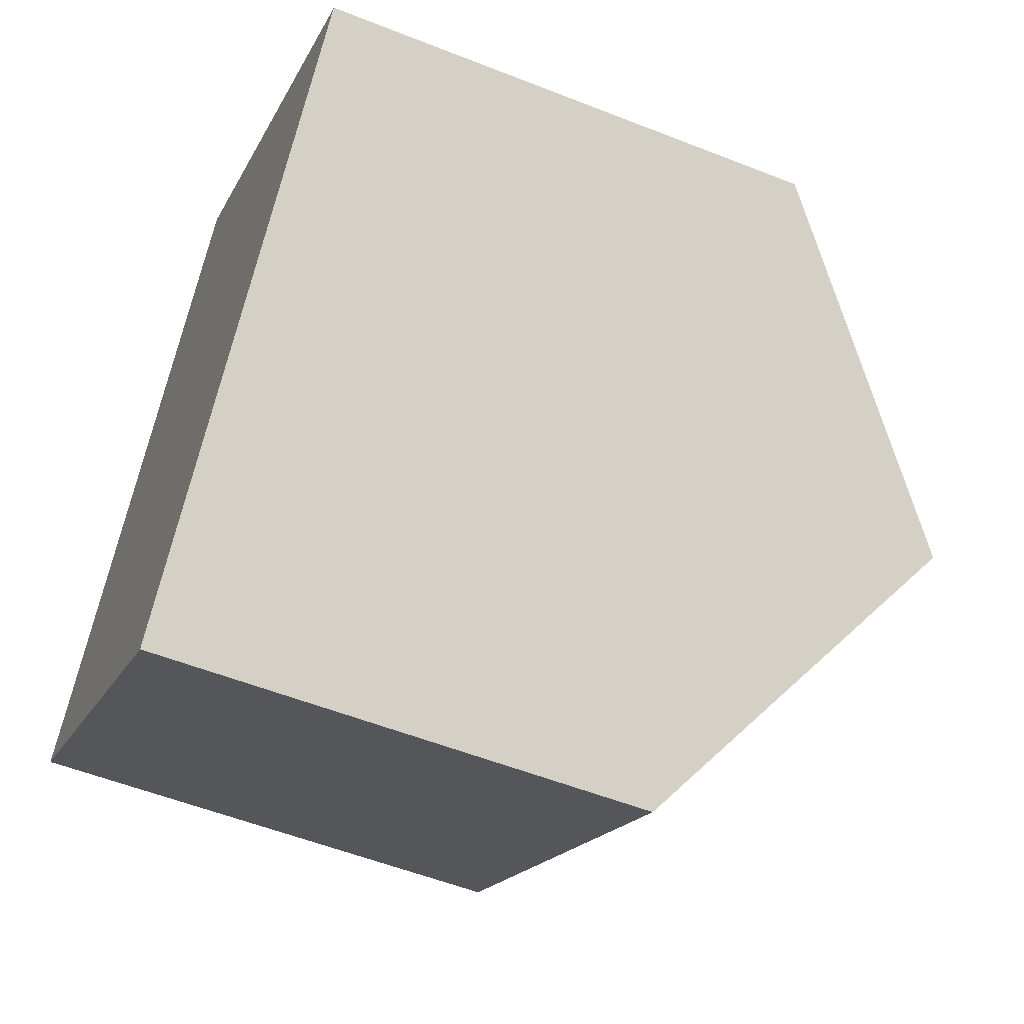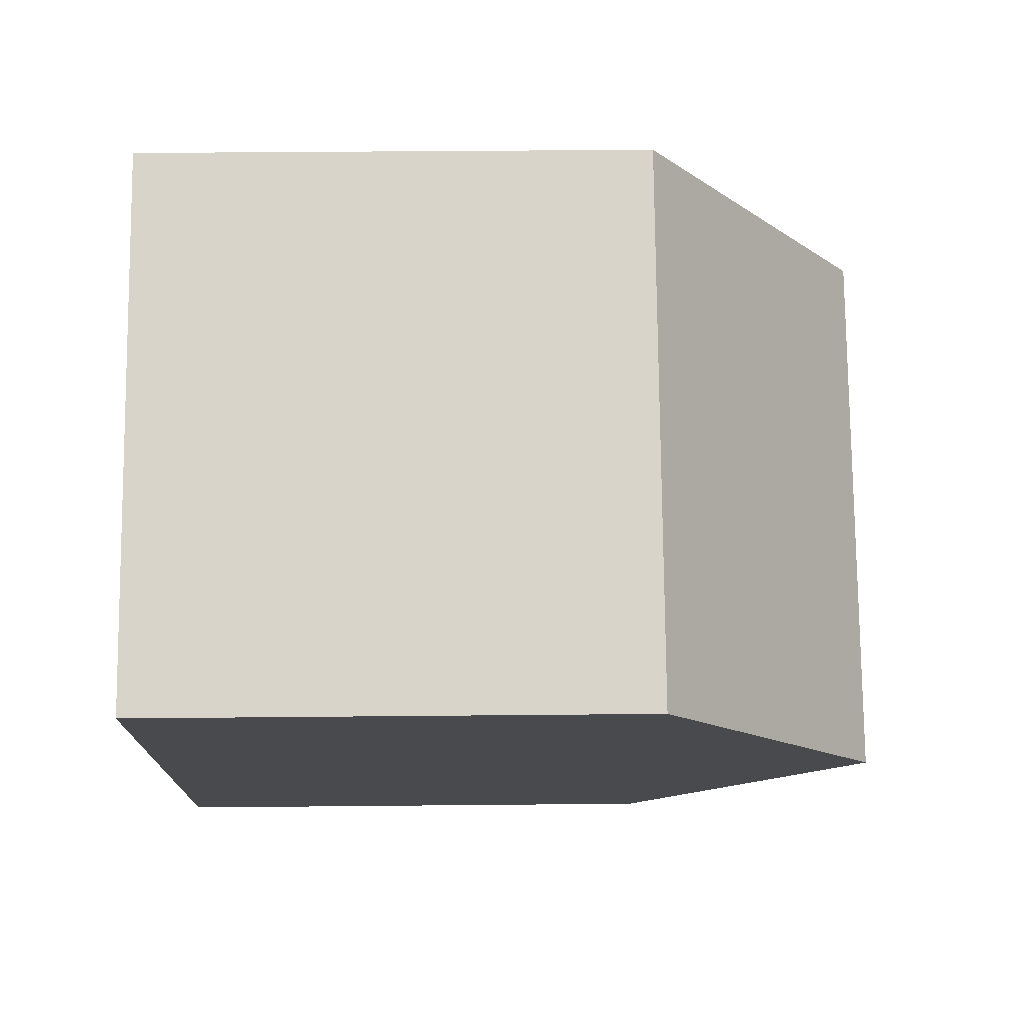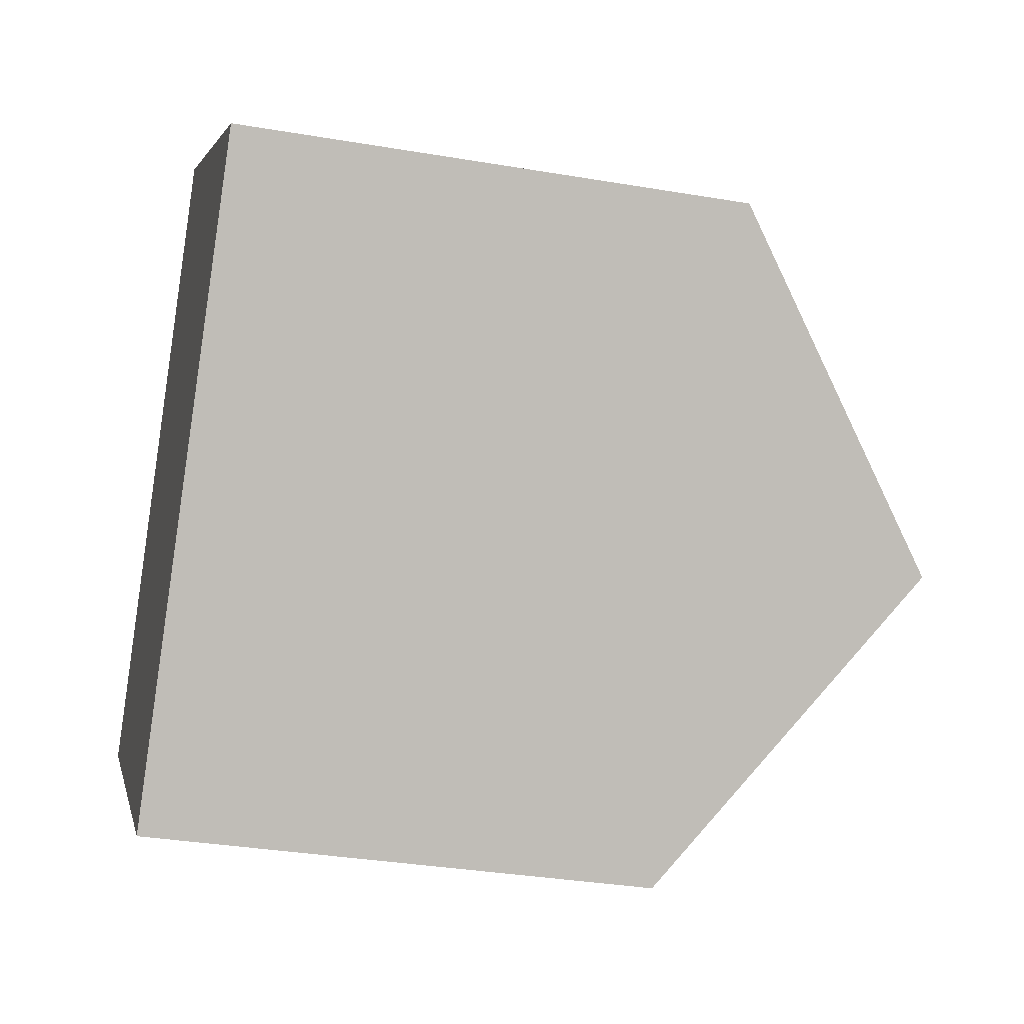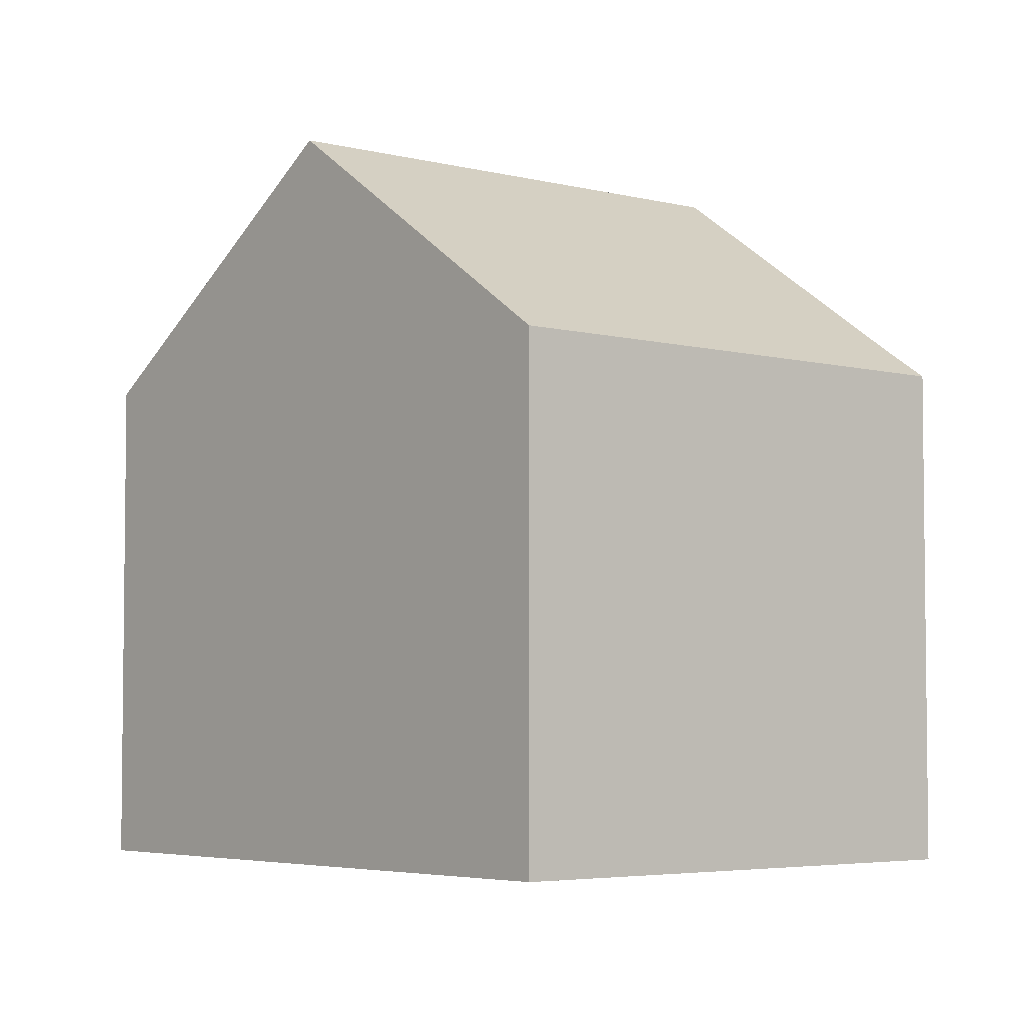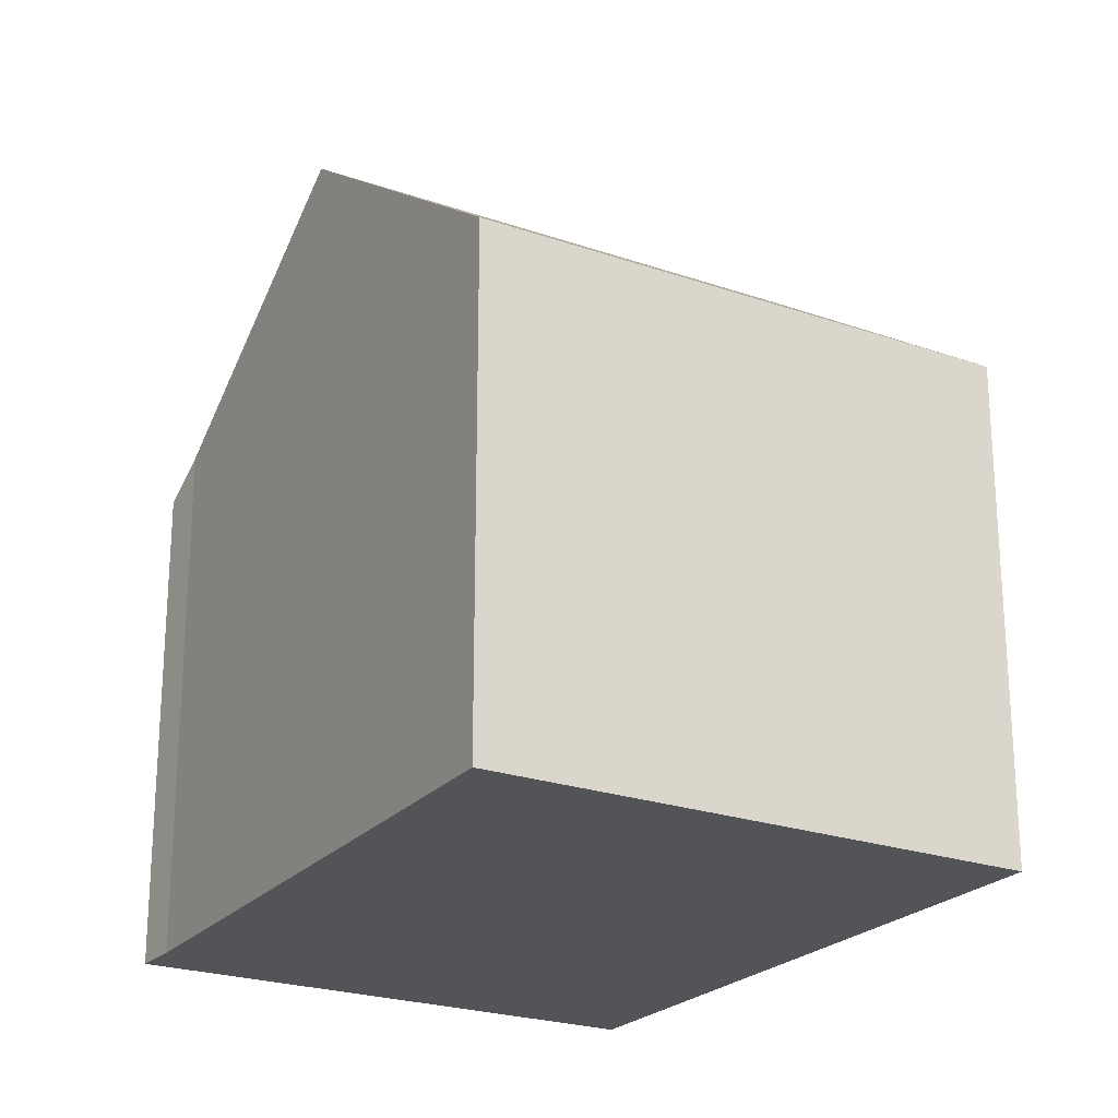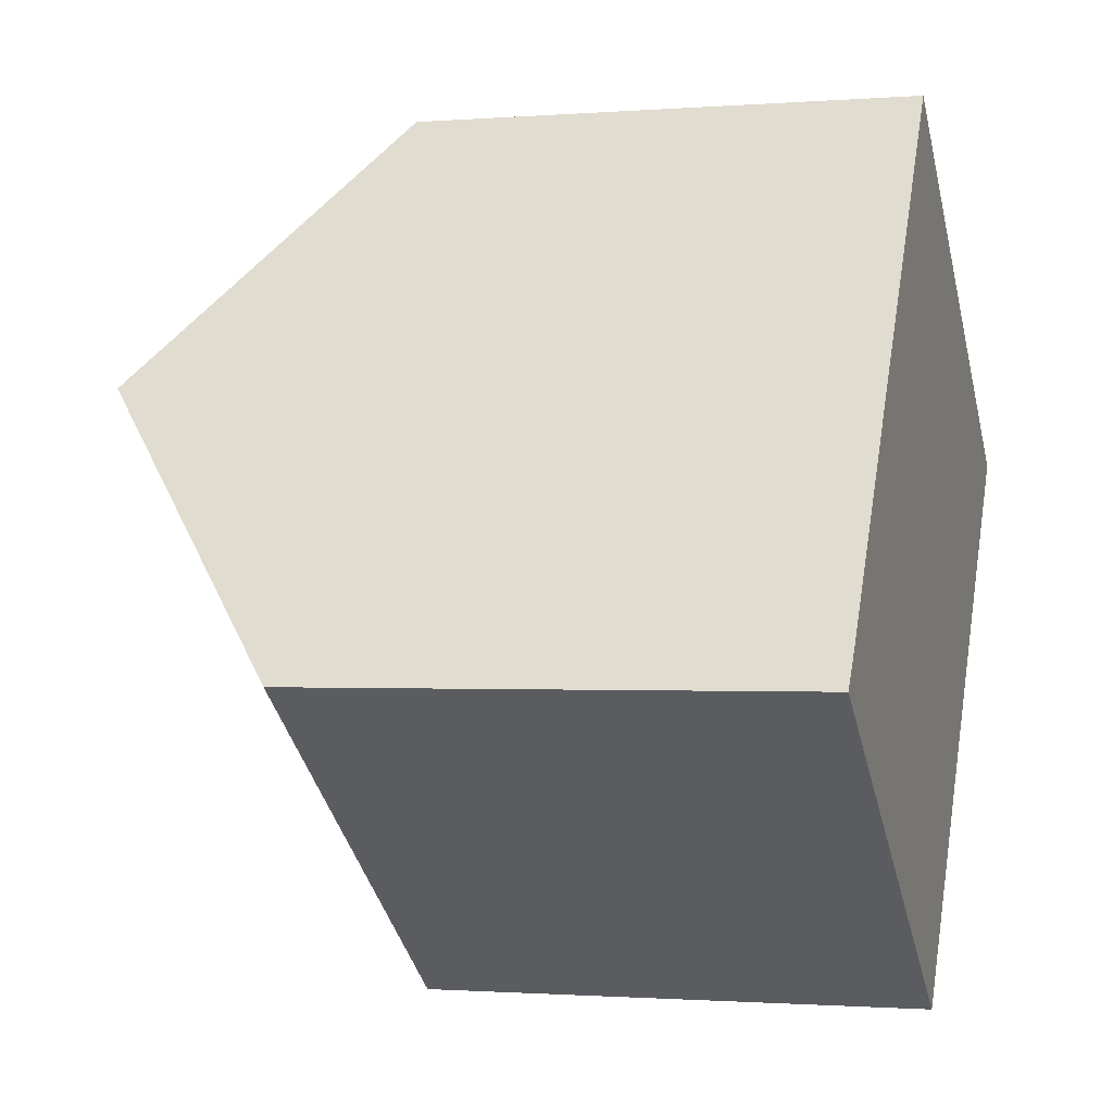
<metadata>
{"format":"obj","ext":"obj","renderer":"f3d","projection":"perspective","resolution":1024,"background":"white","views":[{"elev":-54.8,"azim":67.3,"up":"+Z"},{"elev":39.1,"azim":89.3,"up":"+Z"},{"elev":-33.6,"azim":76.9,"up":"+Z"},{"elev":-4.4,"azim":176.2,"up":"+Y"},{"elev":-23.6,"azim":5.8,"up":"+Y"},{"elev":-1.1,"azim":-73.7,"up":"+Z"}]}
</metadata>
<code>
v  4.8 9.055 6.604
v  9.706 11.1 -0.689
v  3.041 11.1 4.157
v  6.025 7.627 8.312
v  10.51 7.627 5.053
v  12.82 7.627 3.374
v  6.606 7.64 -4.737
v  0.457 8.096 0.563
v  0 7.604 4.656e-16
v  6.606 2.901e-16 -4.737
v  0 0 0
v  0.457 -3.447e-17 0.563
v  3.041 -2.545e-16 4.157
v  4.8 -4.044e-16 6.604
v  6.025 -5.09e-16 8.312
v  12.82 -2.066e-16 3.374
v  10.51 -3.094e-16 5.053
v  9.706 4.219e-17 -0.689
g defaultobject
f 1 2 3
f 2 1 4
f 2 4 5
f 2 5 6
f 7 3 2
f 3 7 8
f 8 7 9
f 10 9 7
f 9 10 11
f 9 12 8
f 12 9 11
f 12 3 8
f 3 12 1
f 1 12 4
f 4 12 13
f 4 13 14
f 4 14 15
f 15 5 4
f 5 15 6
f 6 15 16
f 16 15 17
f 6 7 2
f 7 6 10
f 10 6 18
f 18 6 16
f 14 17 15
f 17 14 13
f 17 13 12
f 17 12 16
f 16 12 11
f 16 11 10
f 16 10 18

</code>
